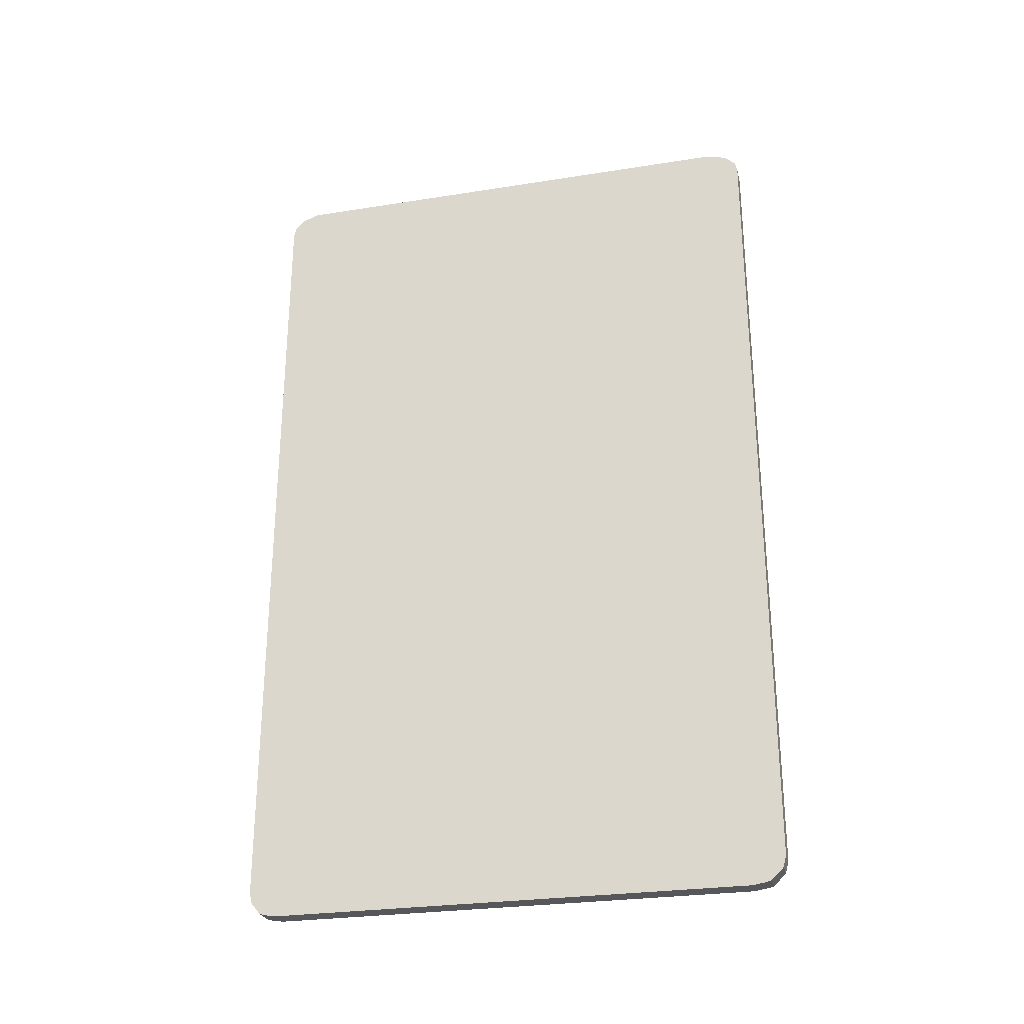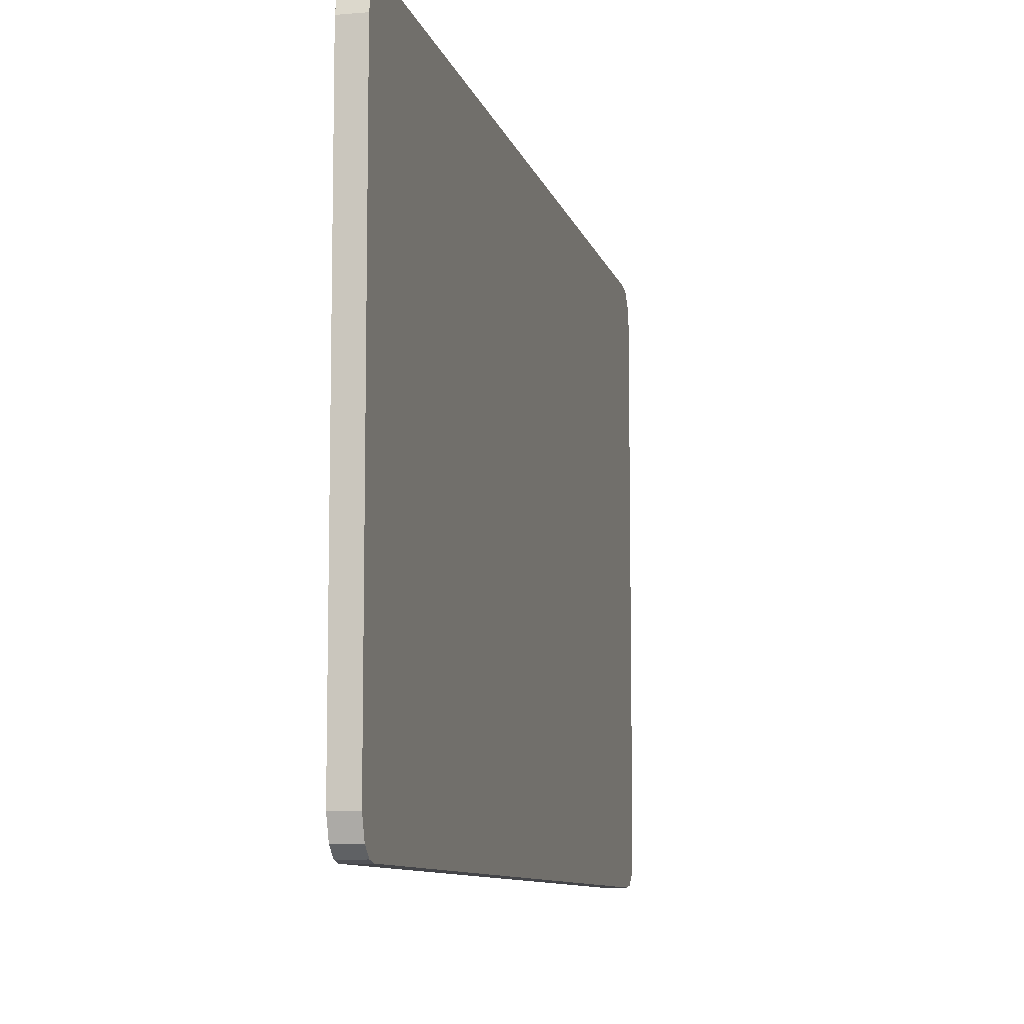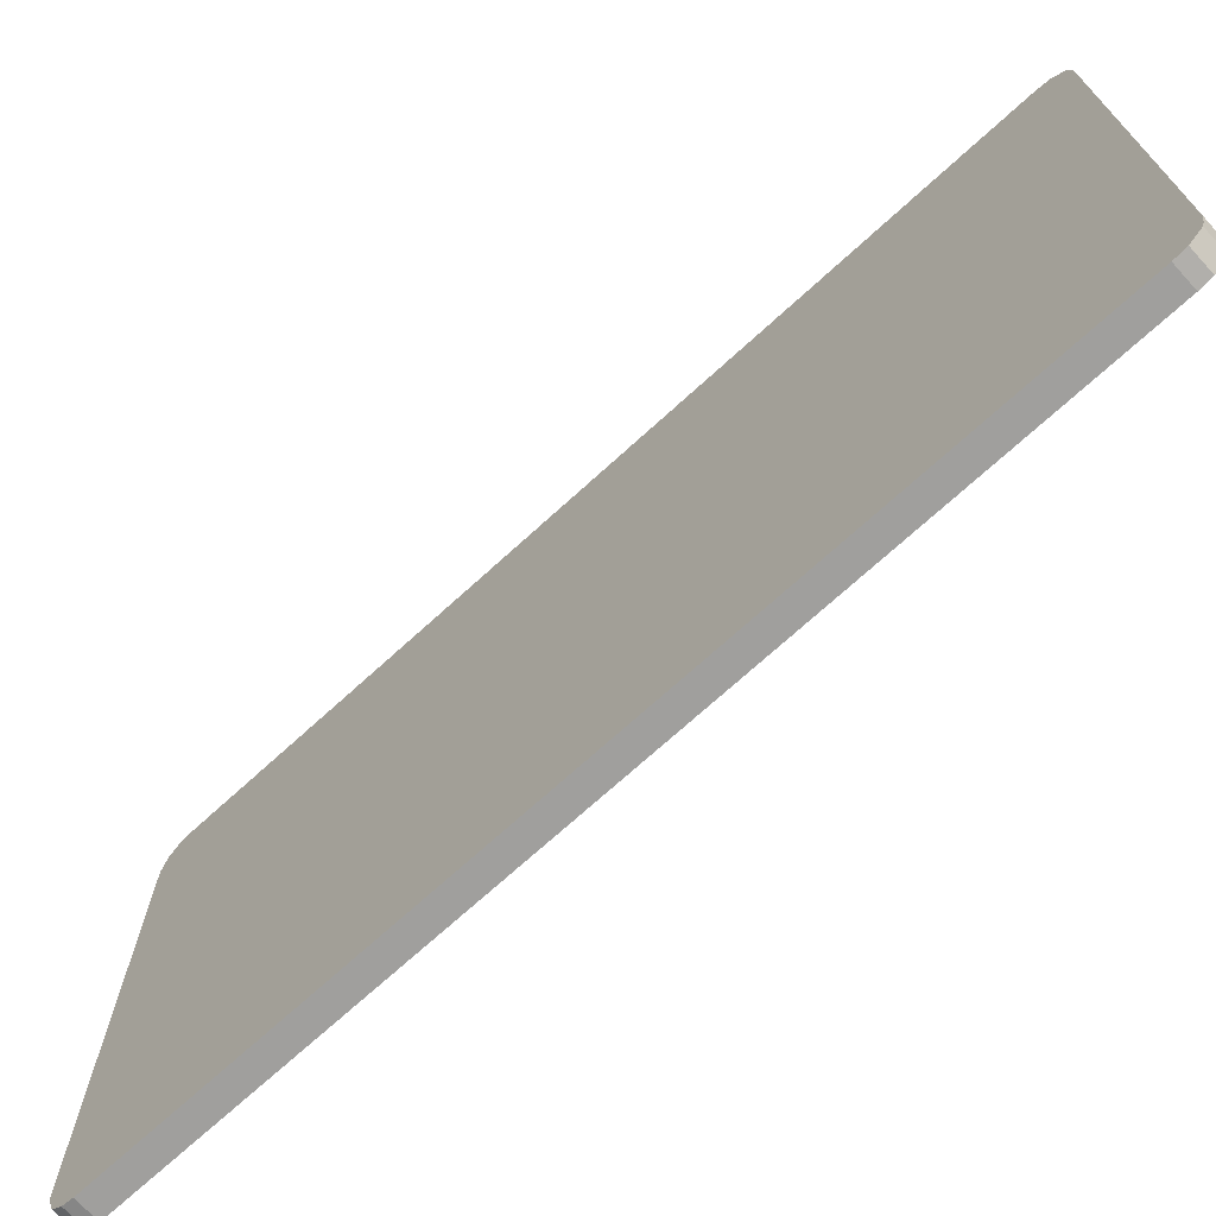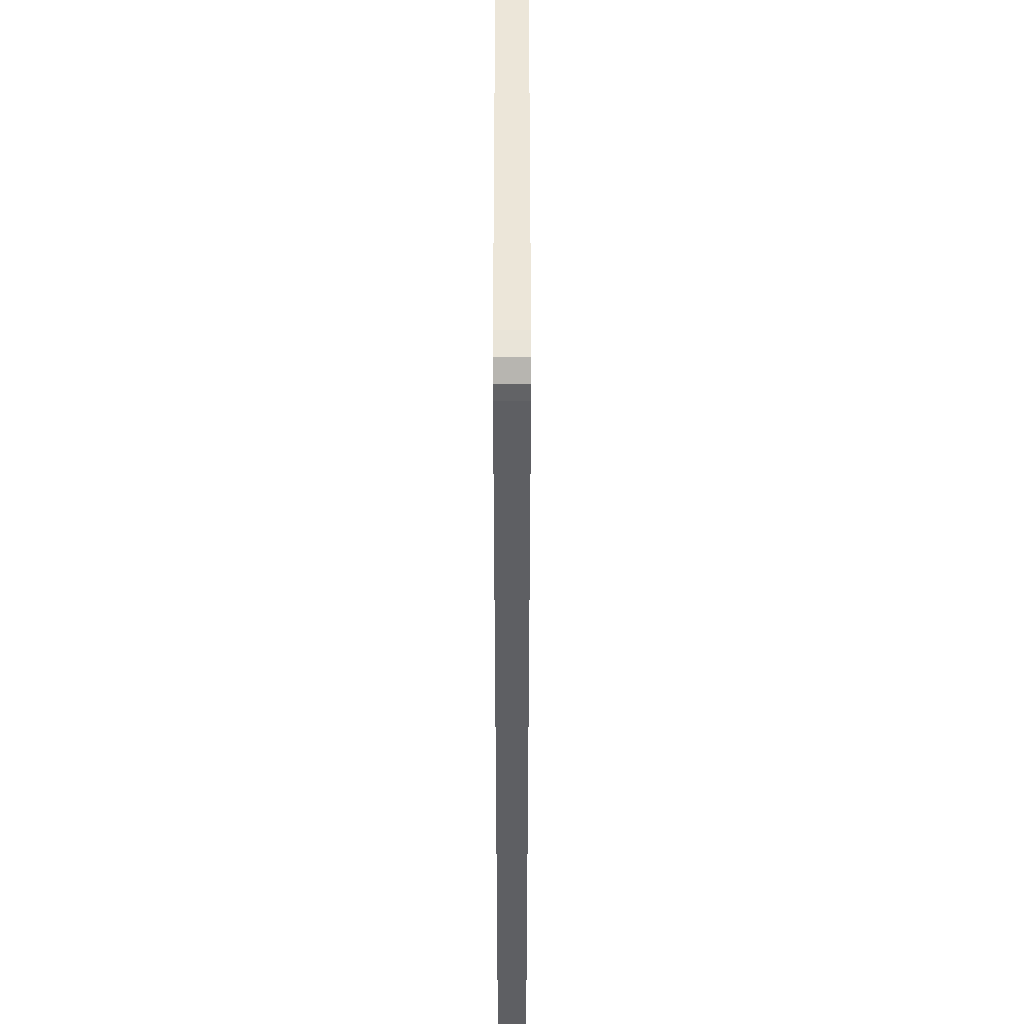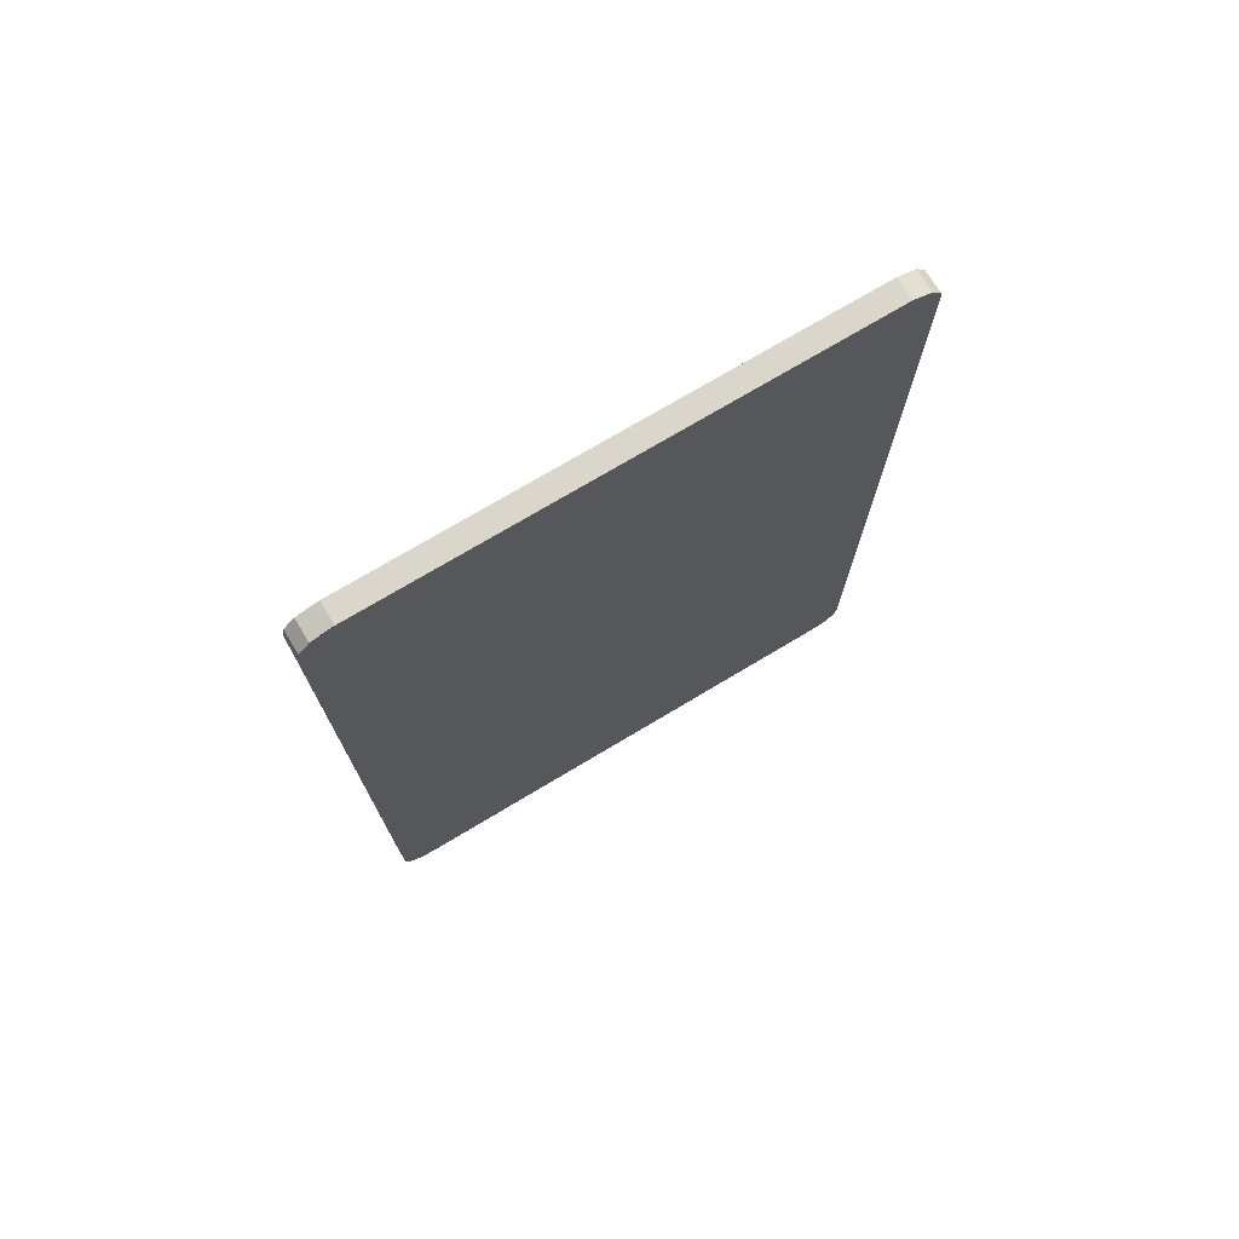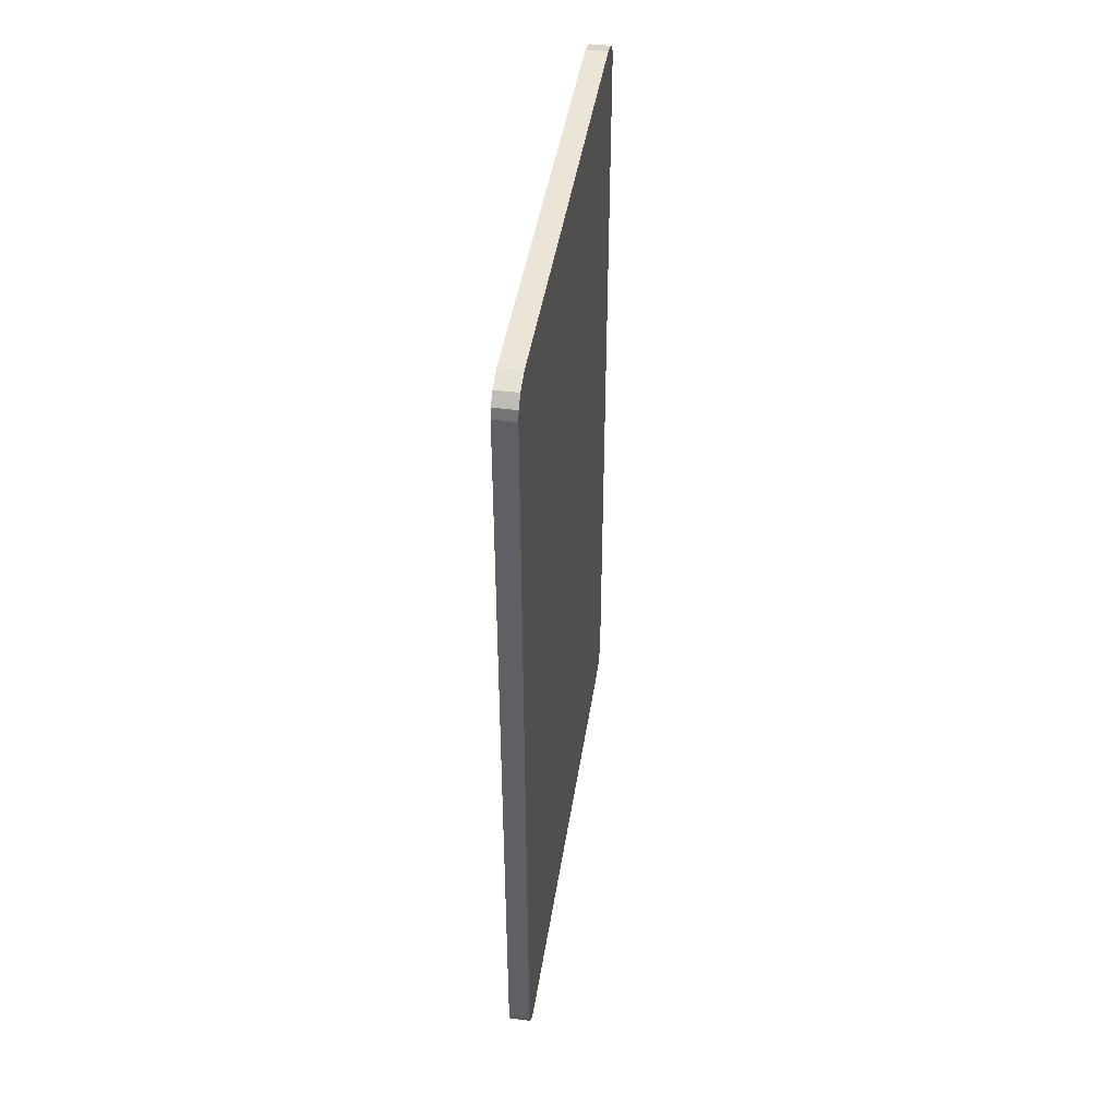
<metadata>
{"format":"obj","ext":"obj","renderer":"f3d","projection":"perspective","resolution":1024,"background":"white","views":[{"elev":-27.3,"azim":-76.3,"up":"+Y"},{"elev":-9.1,"azim":-167.1,"up":"+Z"},{"elev":-71.3,"azim":-47.6,"up":"+Z"},{"elev":-41.1,"azim":-0.0,"up":"+Z"},{"elev":73.7,"azim":59.1,"up":"+Y"},{"elev":44.2,"azim":-171.3,"up":"+Y"}]}
</metadata>
<code>
o Cube
v 0.003188 -0.1266 -0.0767
v 0.003188 -0.1266 0.07583
v -0.003188 -0.1266 0.07583
v -0.003188 -0.1266 -0.0767
v 0.003188 0.1271 -0.07708
v 0.003188 0.1272 0.07662
v -0.003188 0.1272 0.07662
v -0.003188 0.1271 -0.07708
v 0.003188 -0.1276 0.07035
v -0.003188 -0.1276 0.07035
v 0.003188 0.129 0.07035
v -0.003188 0.129 0.07035
v -0.003188 -0.1276 -0.07156
v -0.003188 0.129 -0.07156
v 0.003188 -0.1276 -0.07156
v 0.003188 0.129 -0.07156
v 0.003188 -0.1195 -0.08026
v 0.003188 -0.1195 0.08038
v -0.003188 -0.1195 0.08038
v -0.003188 -0.1195 -0.08026
v 0.003188 0.1211 -0.08026
v 0.003188 0.1211 0.08038
v -0.003188 0.1211 0.08038
v -0.003188 0.1211 -0.08026
v 0.003188 -0.123 -0.07965
v -0.003188 -0.123 -0.07965
v -0.0361 0.1465 -0.2155
v 0.003188 0.1241 -0.07965
v -0.003188 0.1241 -0.07965
v 0.003188 0.1241 0.07972
v -0.003188 0.1241 0.07972
v 0.003188 0.1281 0.0739
v -0.001594 0.1272 0.07662
v -0.003188 0.1281 0.0739
v -0 0.129 0.07035
v 0.001594 0.1272 0.07662
v 0.003188 -0.123 0.07948
v -0.003188 -0.123 0.07948
v 0.003188 -0.1271 0.07366
v -0.001594 -0.1266 0.07583
v -0.003188 -0.1271 0.07366
v 0 -0.1276 0.07035
v 0.001594 -0.1266 0.07583
v -0.001594 -0.1266 -0.0767
v -0.003188 -0.1271 -0.07497
v 0.003188 -0.1271 -0.07497
v 0 -0.1276 -0.07156
v 0.001594 -0.1266 -0.0767
f 9 39 2 43 40 3 41 10 42
f 11 35 12 34 7 33 36 6 32
f 17 25 26 20
f 14 12 35 11 16
f 1 46 15 47 13 45 4 44 48
f 5 8 14 16
f 9 15 46 1 25 17 21 28 5 16 11 32 6 30 22 18 37 2 39
f 21 17 20 24
f 2 37 38 3 40 43
f 5 28 29 8
f 24 20 26 4 45 13 10 41 3 38 19 23 31 7 34 12 14 8 29
f 15 9 42 10 13 47
f 18 22 23 19
f 37 18 19 38
f 30 6 36 33 7 31
f 22 30 31 23
f 28 21 24 29
f 25 1 48 44 4 26

</code>
